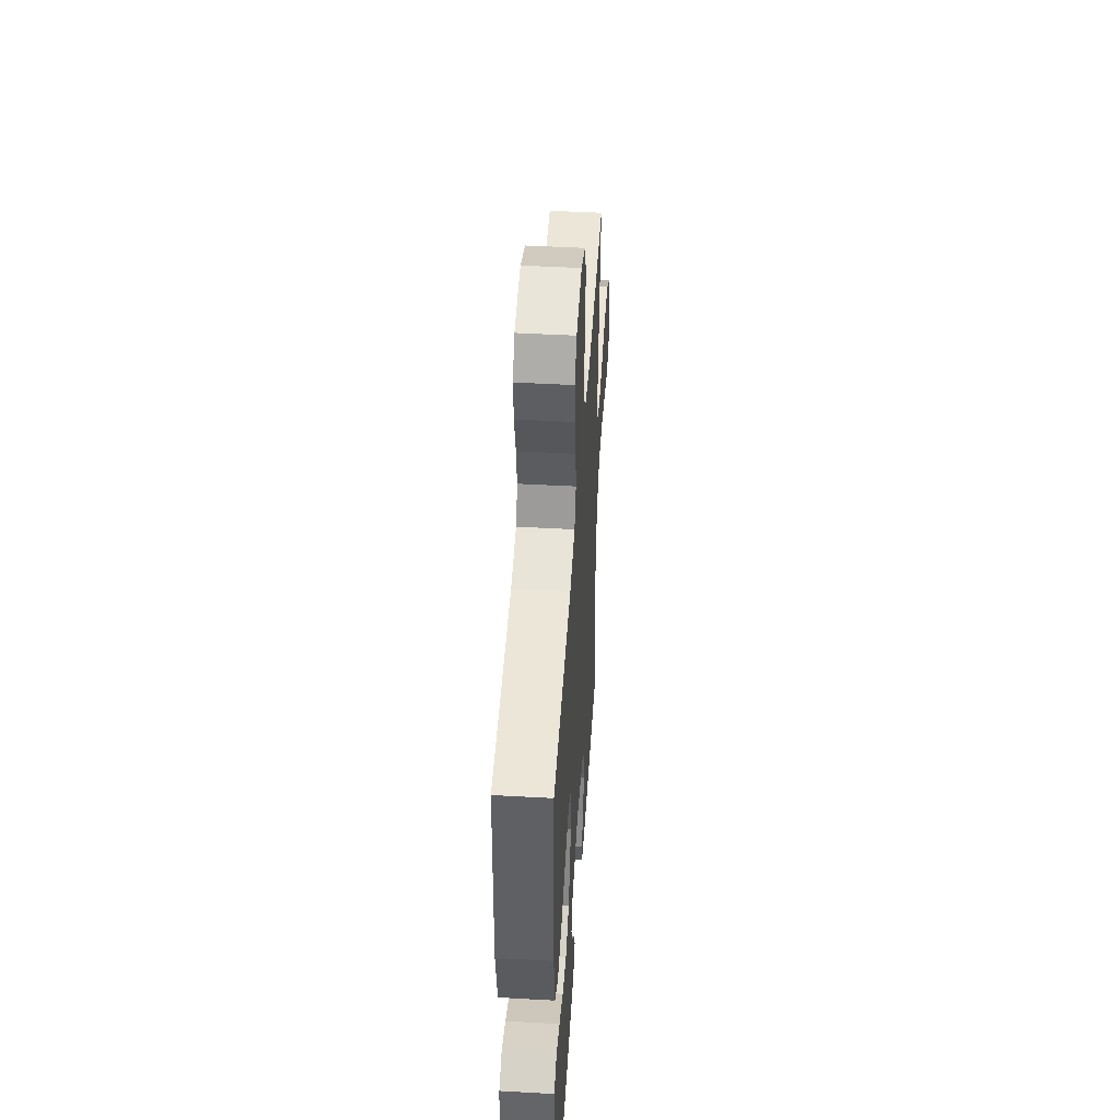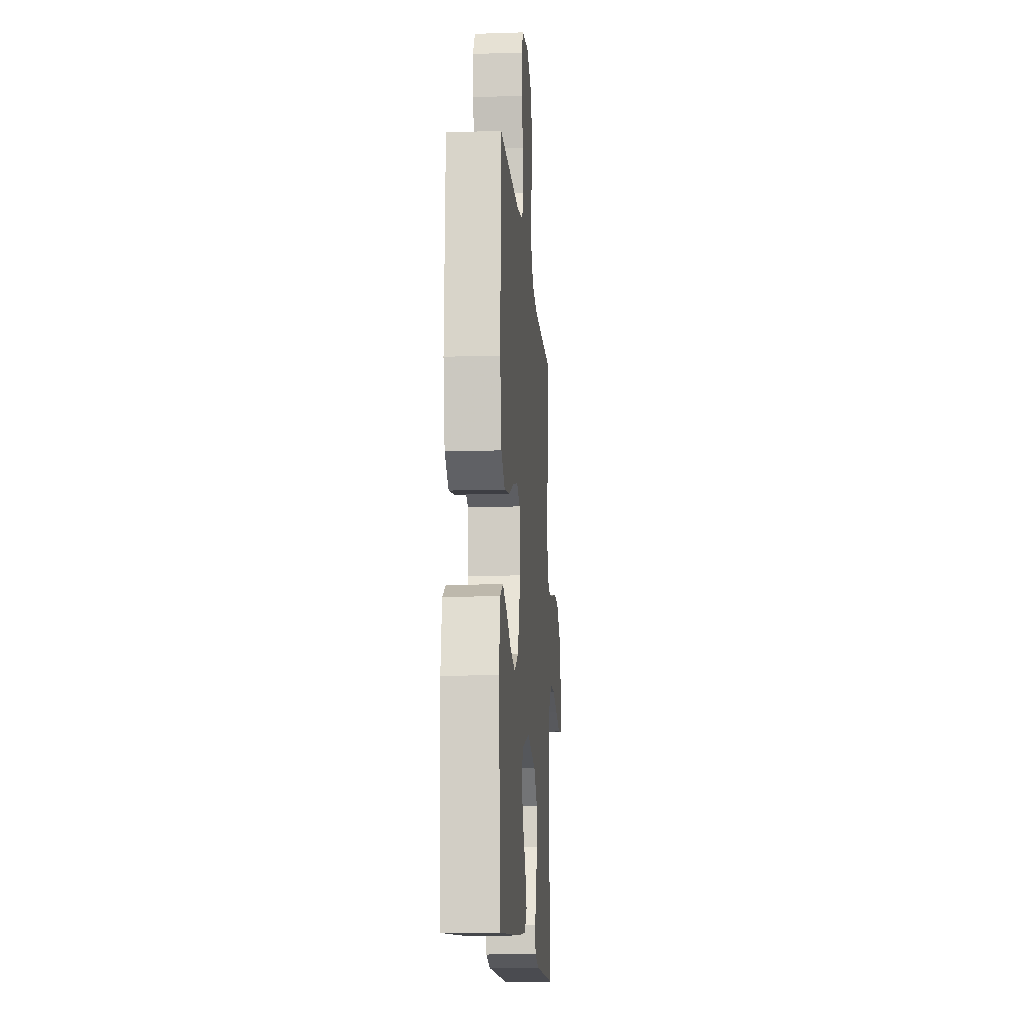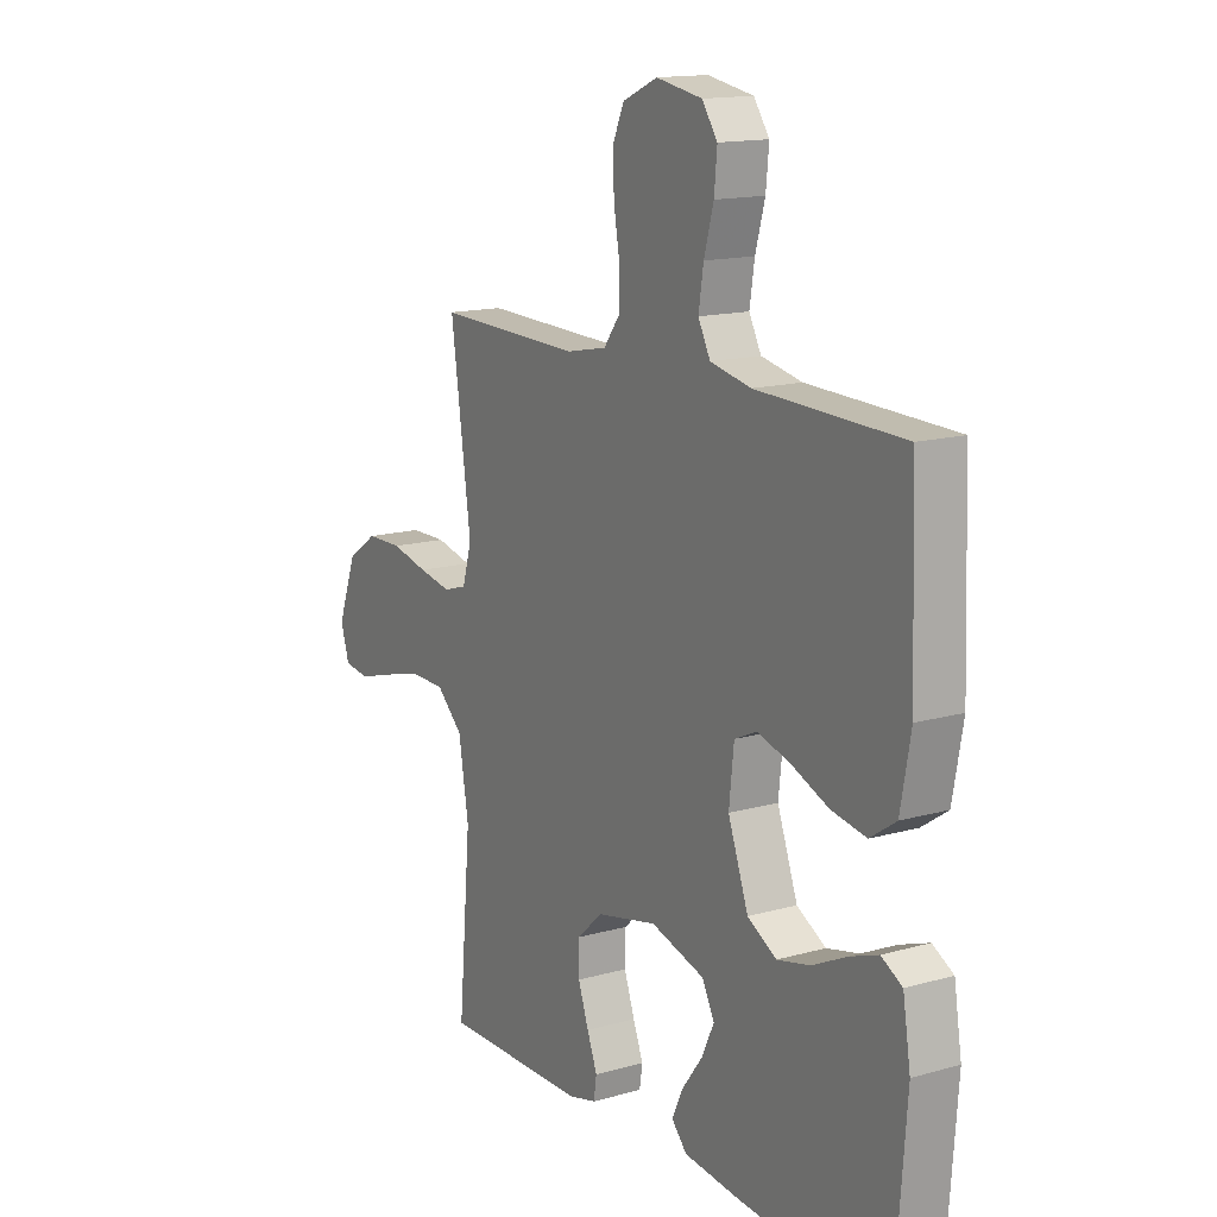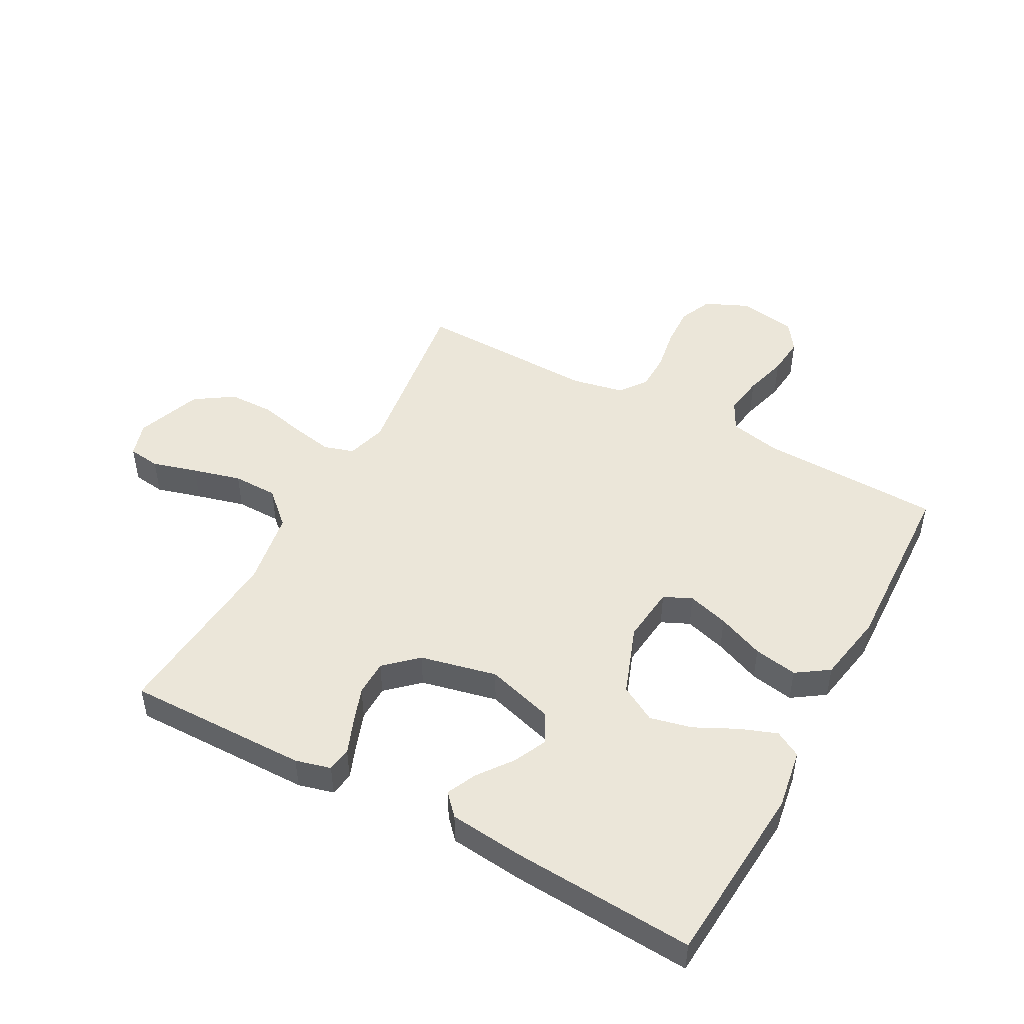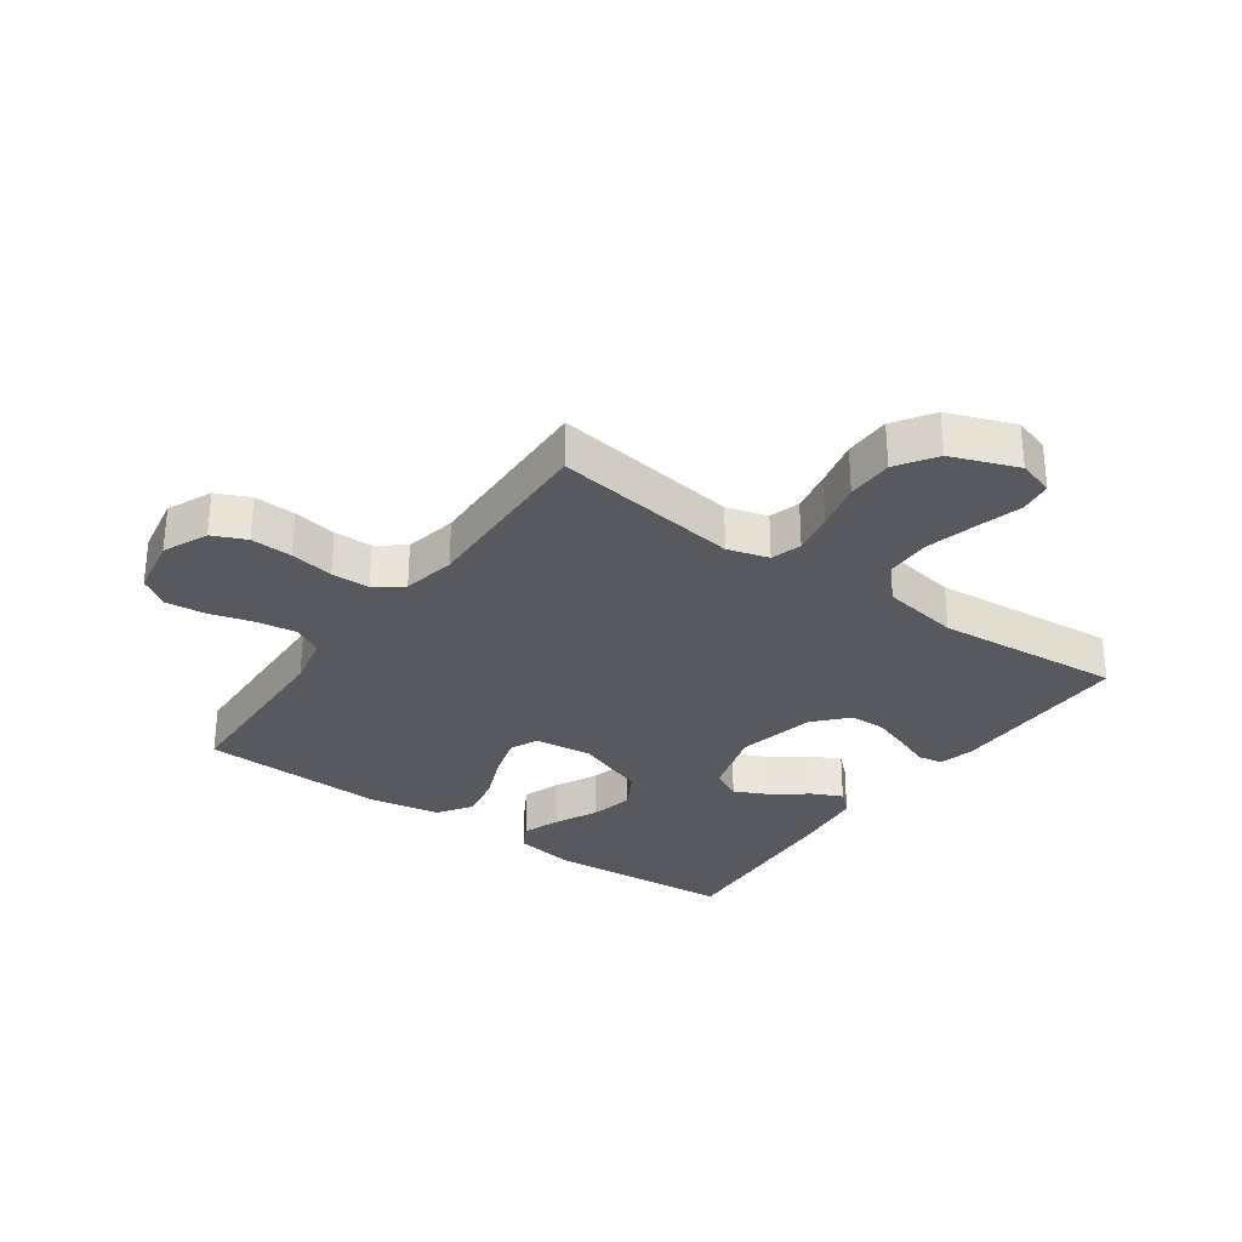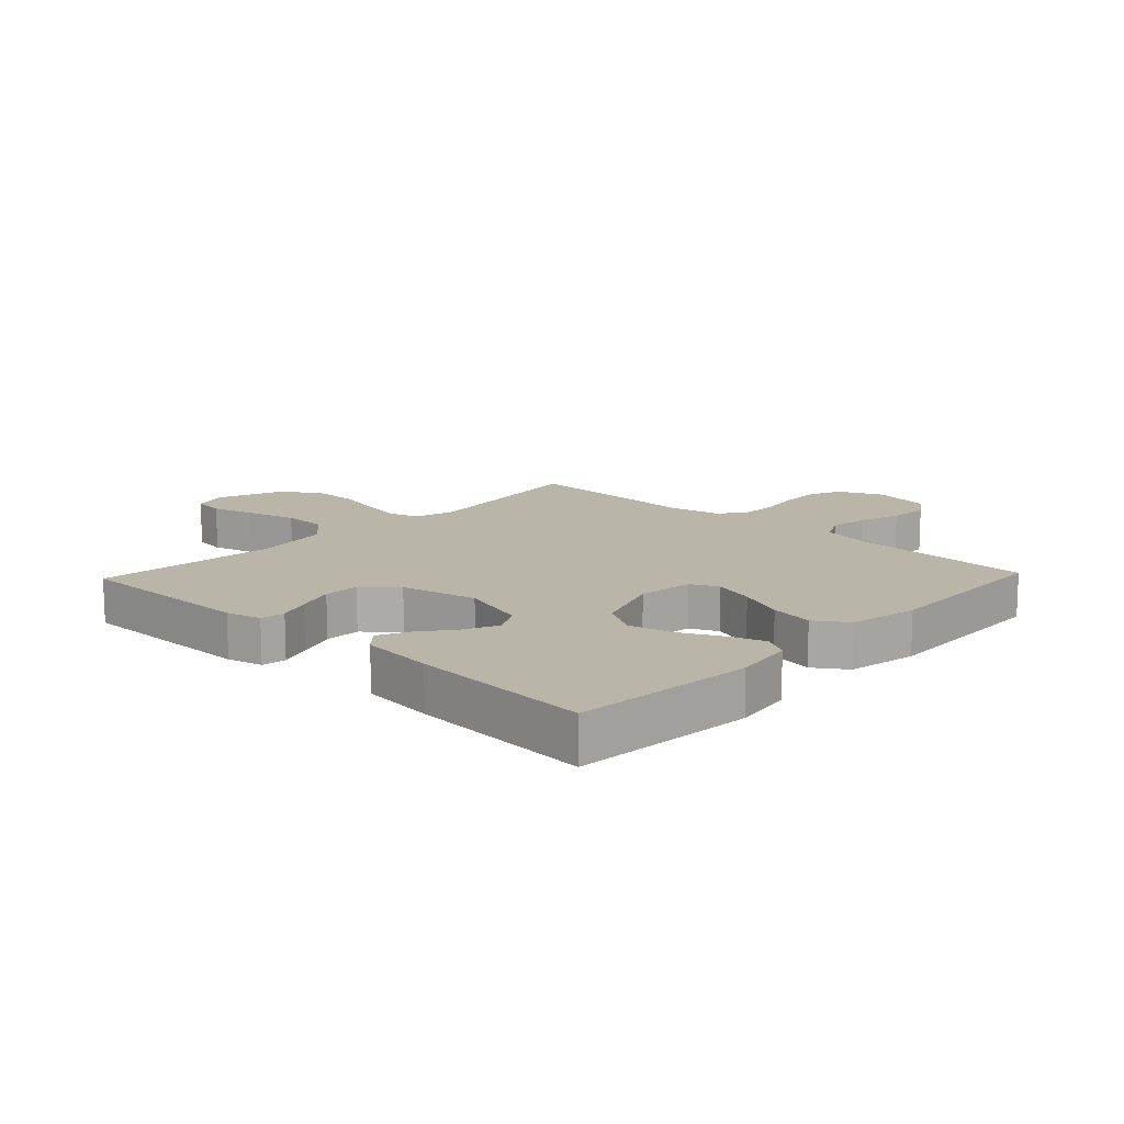
<metadata>
{"format":"obj","ext":"obj","renderer":"f3d","projection":"perspective","resolution":1024,"background":"white","views":[{"elev":47.3,"azim":-86.4,"up":"+Z"},{"elev":-13.9,"azim":-85.8,"up":"+Z"},{"elev":14.7,"azim":-121.4,"up":"+Z"},{"elev":48.3,"azim":-151.6,"up":"+Y"},{"elev":-30.3,"azim":54.6,"up":"+Y"},{"elev":13.6,"azim":-136.5,"up":"+Y"}]}
</metadata>
<code>
v -0.5 0.07 0.5
v -0.2 0.07 0.509
v -0.116 0.07 0.527
v -0.091 0.07 0.575
v -0.101 0.07 0.64
v -0.121 0.07 0.711
v -0.127 0.07 0.775
v -0.095 0.07 0.821
v 0 0.07 0.838
v 0.072 0.07 0.806
v 0.096 0.07 0.752
v 0.093 0.07 0.685
v 0.081 0.07 0.615
v 0.082 0.07 0.553
v 0.115 0.07 0.509
v 0.2 0.07 0.492
v 0.5 0.07 0.5
v 0.458 0.07 0.2
v 0.477 0.07 0.134
v 0.526 0.07 0.119
v 0.594 0.07 0.132
v 0.671 0.07 0.15
v 0.746 0.07 0.149
v 0.809 0.07 0.107
v 0.849 0.07 0
v 0.831 0.07 -0.058
v 0.778 0.07 -0.065
v 0.704 0.07 -0.044
v 0.624 0.07 -0.023
v 0.55 0.07 -0.024
v 0.495 0.07 -0.075
v 0.474 0.07 -0.2
v 0.5 0.07 -0.5
v 0.2 0.07 -0.497
v 0.142 0.07 -0.482
v 0.136 0.07 -0.442
v 0.157 0.07 -0.388
v 0.179 0.07 -0.326
v 0.178 0.07 -0.267
v 0.126 0.07 -0.219
v 0 0.07 -0.191
v -0.112 0.07 -0.224
v -0.137 0.07 -0.273
v -0.111 0.07 -0.328
v -0.069 0.07 -0.384
v -0.046 0.07 -0.433
v -0.078 0.07 -0.468
v -0.2 0.07 -0.481
v -0.5 0.07 -0.5
v -0.523 0.07 -0.2
v -0.507 0.07 -0.101
v -0.464 0.07 -0.077
v -0.404 0.07 -0.099
v -0.335 0.07 -0.133
v -0.266 0.07 -0.149
v -0.206 0.07 -0.115
v -0.164 0.07 0
v -0.174 0.07 0.093
v -0.22 0.07 0.114
v -0.288 0.07 0.094
v -0.365 0.07 0.062
v -0.437 0.07 0.049
v -0.49 0.07 0.085
v -0.511 0.07 0.2
v -0.5 0 0.5
v -0.2 0 0.509
v -0.116 0 0.527
v -0.091 0 0.575
v -0.101 0 0.64
v -0.121 0 0.711
v -0.127 0 0.775
v -0.095 0 0.821
v 0 0 0.838
v 0.072 0 0.806
v 0.096 0 0.752
v 0.093 0 0.685
v 0.081 0 0.615
v 0.082 0 0.553
v 0.115 0 0.509
v 0.2 0 0.492
v 0.5 0 0.5
v 0.458 0 0.2
v 0.477 0 0.134
v 0.526 0 0.119
v 0.594 0 0.132
v 0.671 0 0.15
v 0.746 0 0.149
v 0.809 0 0.107
v 0.849 0 0
v 0.831 0 -0.058
v 0.778 0 -0.065
v 0.704 0 -0.044
v 0.624 0 -0.023
v 0.55 0 -0.024
v 0.495 0 -0.075
v 0.474 0 -0.2
v 0.5 0 -0.5
v 0.2 0 -0.497
v 0.142 0 -0.482
v 0.136 0 -0.442
v 0.157 0 -0.388
v 0.179 0 -0.326
v 0.178 0 -0.267
v 0.126 0 -0.219
v 0 0 -0.191
v -0.112 0 -0.224
v -0.137 0 -0.273
v -0.111 0 -0.328
v -0.069 0 -0.384
v -0.046 0 -0.433
v -0.078 0 -0.468
v -0.2 0 -0.481
v -0.5 0 -0.5
v -0.523 0 -0.2
v -0.507 0 -0.101
v -0.464 0 -0.077
v -0.404 0 -0.099
v -0.335 0 -0.133
v -0.266 0 -0.149
v -0.206 0 -0.115
v -0.164 0 0
v -0.174 0 0.093
v -0.22 0 0.114
v -0.288 0 0.094
v -0.365 0 0.062
v -0.437 0 0.049
v -0.49 0 0.085
v -0.511 0 0.2
f 63 64 1 2
f 60 61 62 63
f 59 60 63 2
f 58 59 2 3
f 57 58 3 4
f 51 52 53 54
f 51 54 55
f 50 51 55
f 49 50 55
f 48 49 55 56
f 44 45 46 47
f 43 44 47 48
f 34 35 36 37
f 32 33 34 37
f 31 32 37 38
f 30 31 38 39
f 25 26 27 28
f 25 28 29
f 24 25 29 30
f 21 22 23 24
f 20 21 24 30
f 16 17 18
f 15 16 18 19
f 10 11 12 13
f 10 13 14
f 9 10 14
f 8 9 14
f 5 6 7 8
f 4 5 8 14
f 57 4 14 15
f 43 48 56 57
f 42 43 57 15
f 20 30 39 40
f 19 20 40 41
f 15 19 41 42
f 66 65 128 127
f 127 126 125 124
f 66 127 124 123
f 67 66 123 122
f 68 67 122 121
f 118 117 116 115
f 119 118 115
f 119 115 114
f 119 114 113
f 120 119 113 112
f 111 110 109 108
f 112 111 108 107
f 101 100 99 98
f 101 98 97 96
f 102 101 96 95
f 103 102 95 94
f 92 91 90 89
f 93 92 89
f 94 93 89 88
f 88 87 86 85
f 94 88 85 84
f 82 81 80
f 83 82 80 79
f 77 76 75 74
f 78 77 74
f 78 74 73
f 78 73 72
f 72 71 70 69
f 78 72 69 68
f 79 78 68 121
f 121 120 112 107
f 79 121 107 106
f 104 103 94 84
f 105 104 84 83
f 106 105 83 79
f 1 65 66 2
f 2 66 67 3
f 3 67 68 4
f 4 68 69 5
f 5 69 70 6
f 6 70 71 7
f 7 71 72 8
f 8 72 73 9
f 9 73 74 10
f 10 74 75 11
f 11 75 76 12
f 12 76 77 13
f 13 77 78 14
f 14 78 79 15
f 15 79 80 16
f 16 80 81 17
f 17 81 82 18
f 18 82 83 19
f 19 83 84 20
f 20 84 85 21
f 21 85 86 22
f 22 86 87 23
f 23 87 88 24
f 24 88 89 25
f 25 89 90 26
f 26 90 91 27
f 27 91 92 28
f 28 92 93 29
f 29 93 94 30
f 30 94 95 31
f 31 95 96 32
f 32 96 97 33
f 33 97 98 34
f 34 98 99 35
f 35 99 100 36
f 36 100 101 37
f 37 101 102 38
f 38 102 103 39
f 39 103 104 40
f 40 104 105 41
f 41 105 106 42
f 42 106 107 43
f 43 107 108 44
f 44 108 109 45
f 45 109 110 46
f 46 110 111 47
f 47 111 112 48
f 48 112 113 49
f 49 113 114 50
f 50 114 115 51
f 51 115 116 52
f 52 116 117 53
f 53 117 118 54
f 54 118 119 55
f 55 119 120 56
f 56 120 121 57
f 57 121 122 58
f 58 122 123 59
f 59 123 124 60
f 60 124 125 61
f 61 125 126 62
f 62 126 127 63
f 63 127 128 64
f 64 128 65 1

</code>
